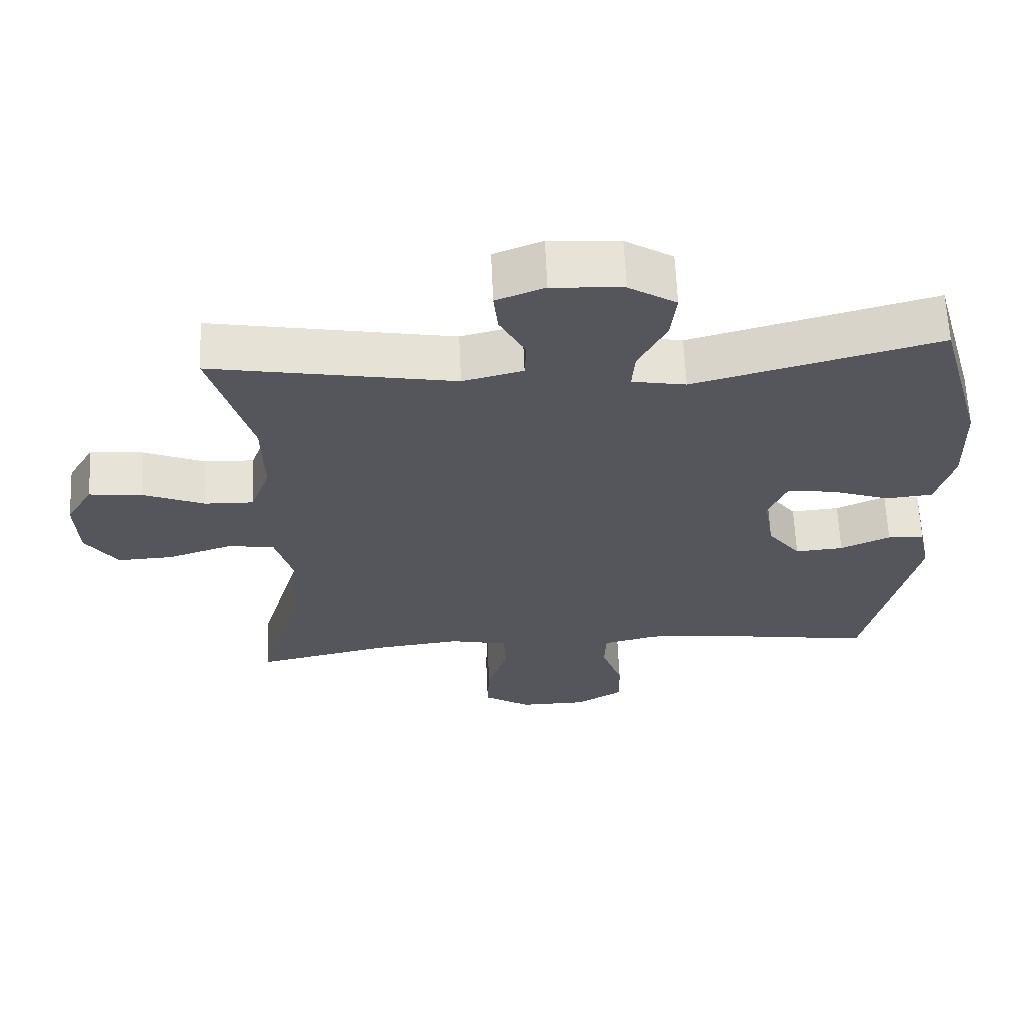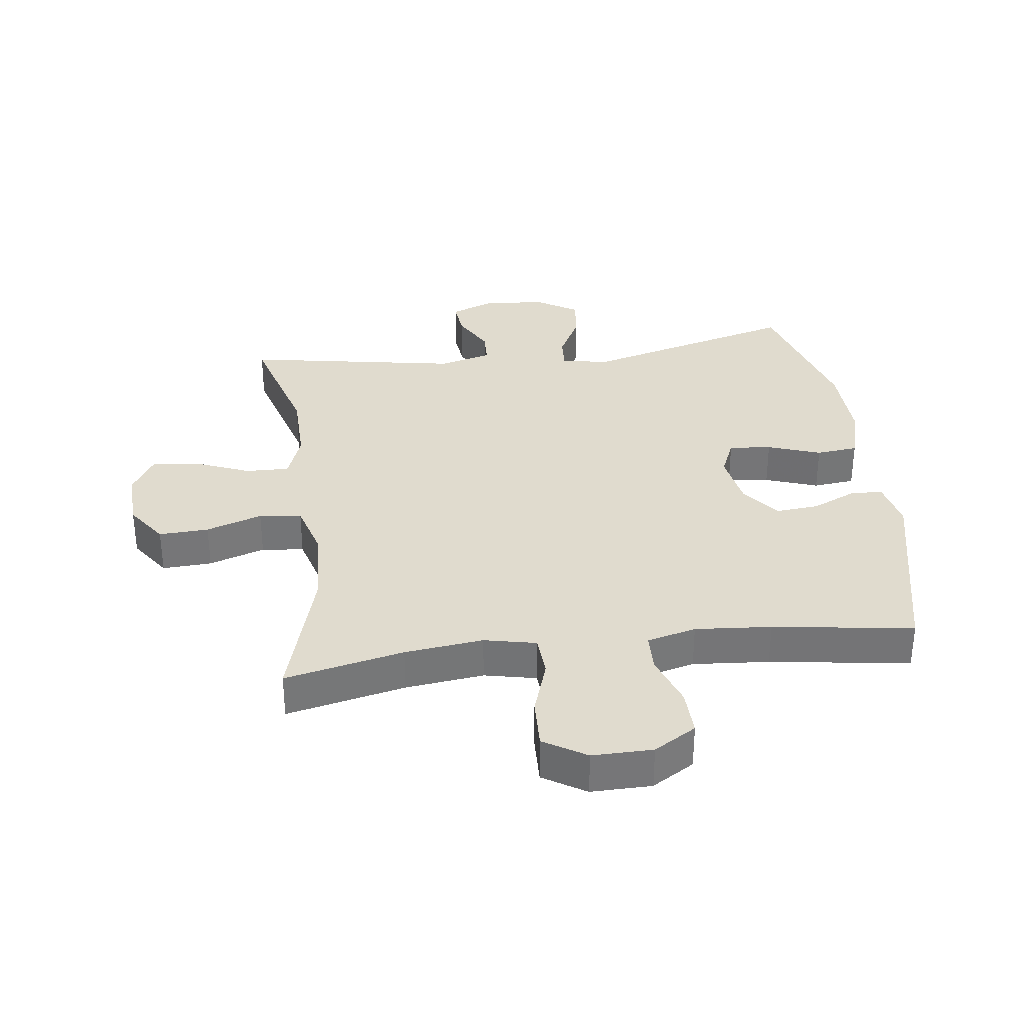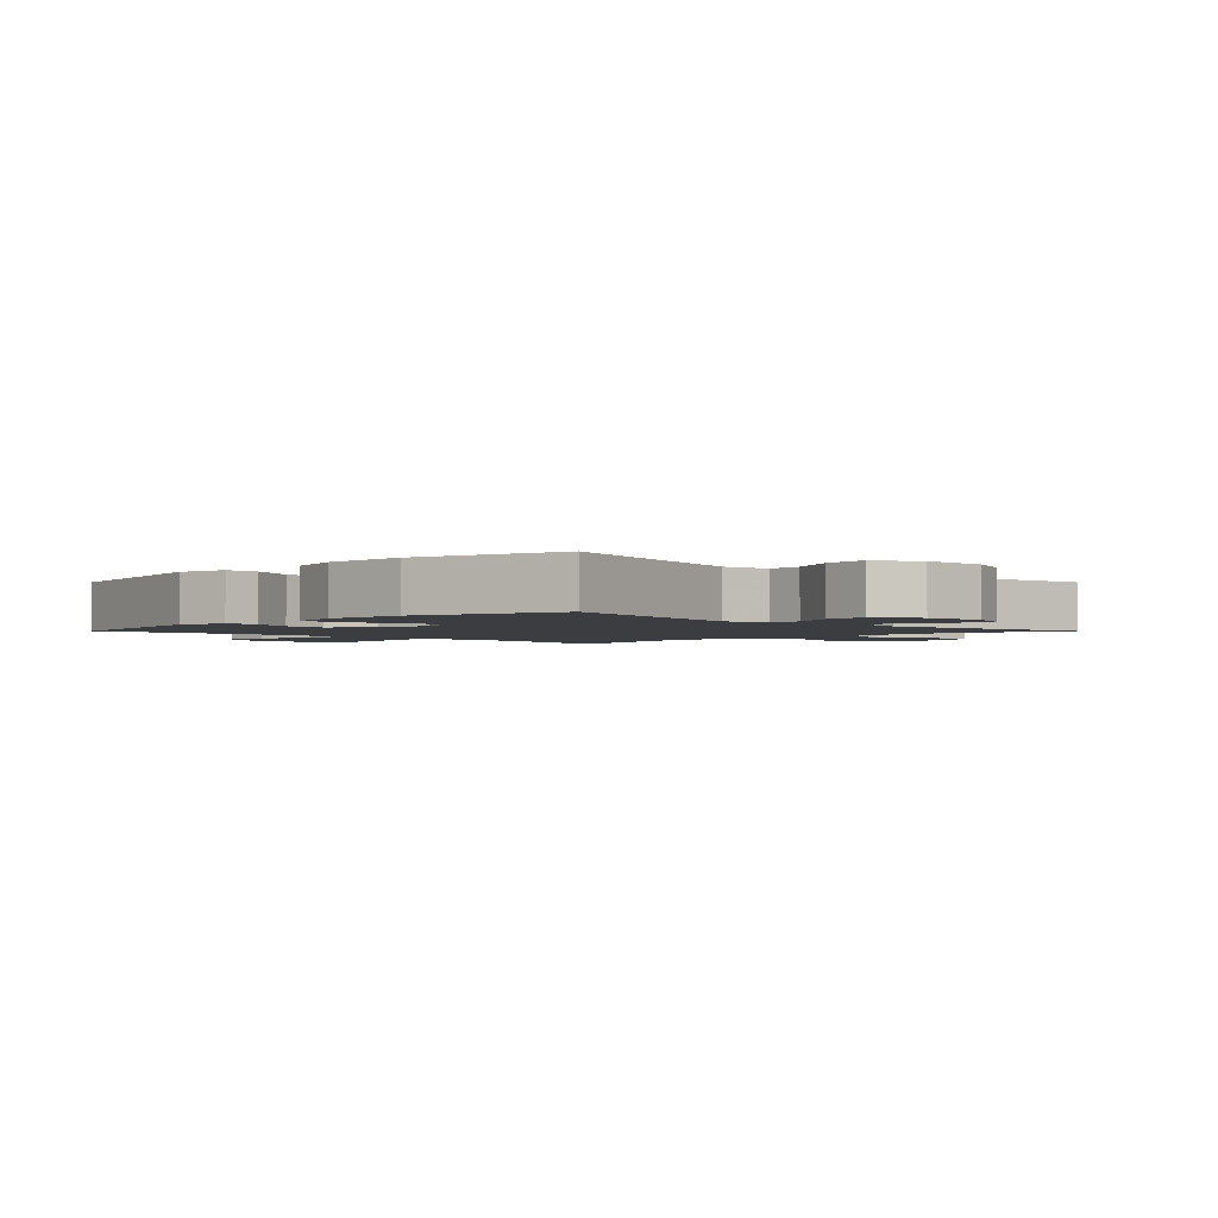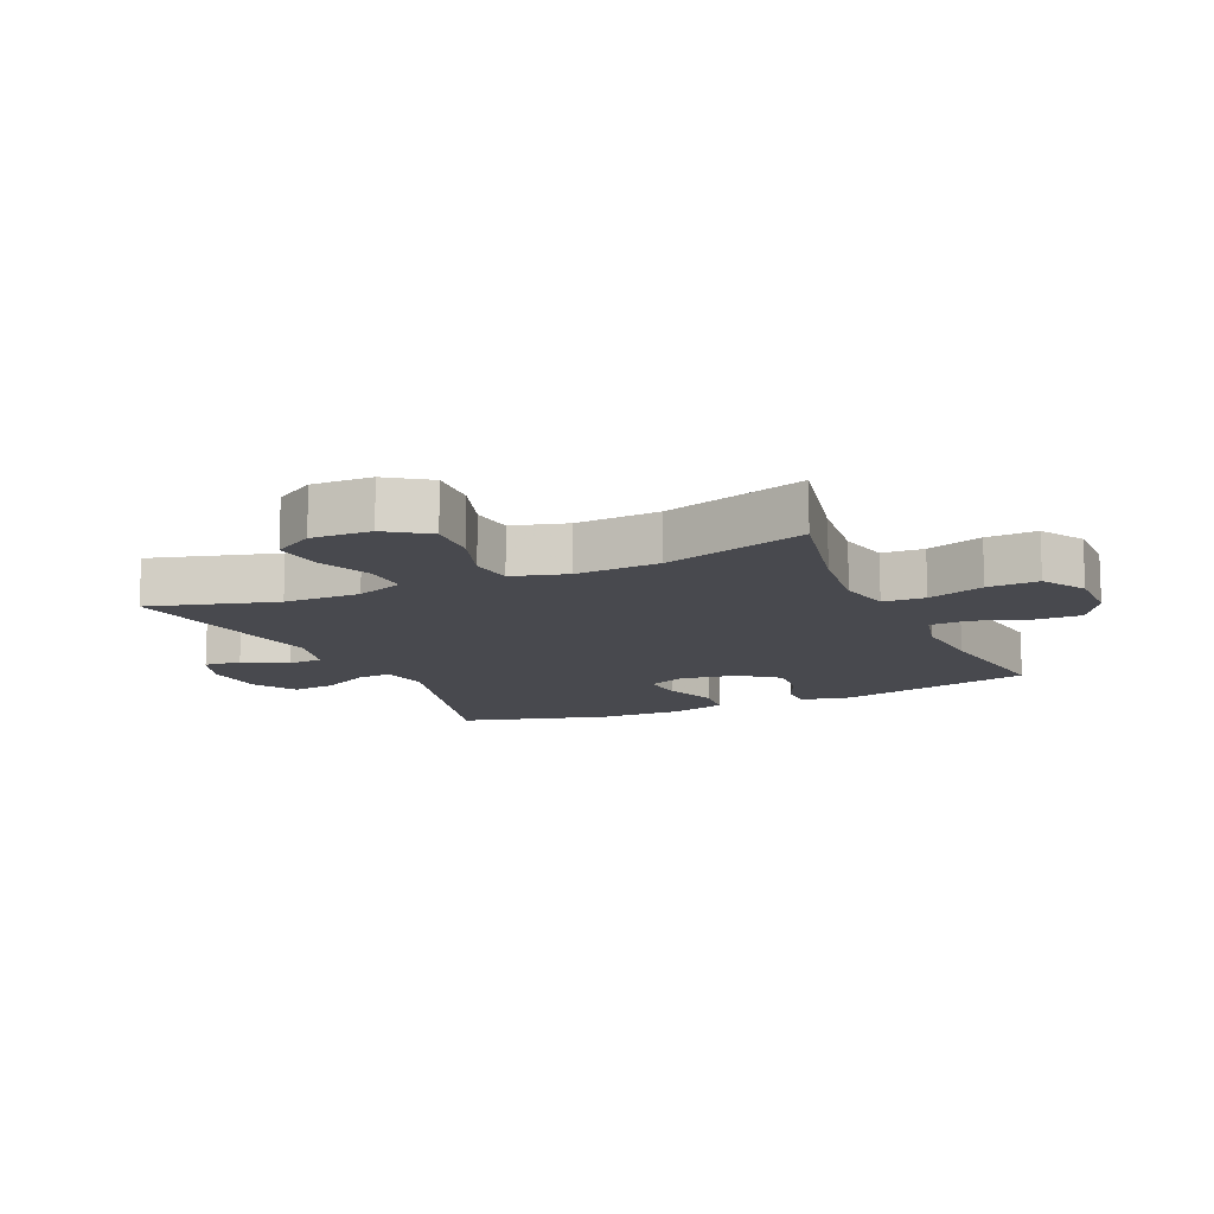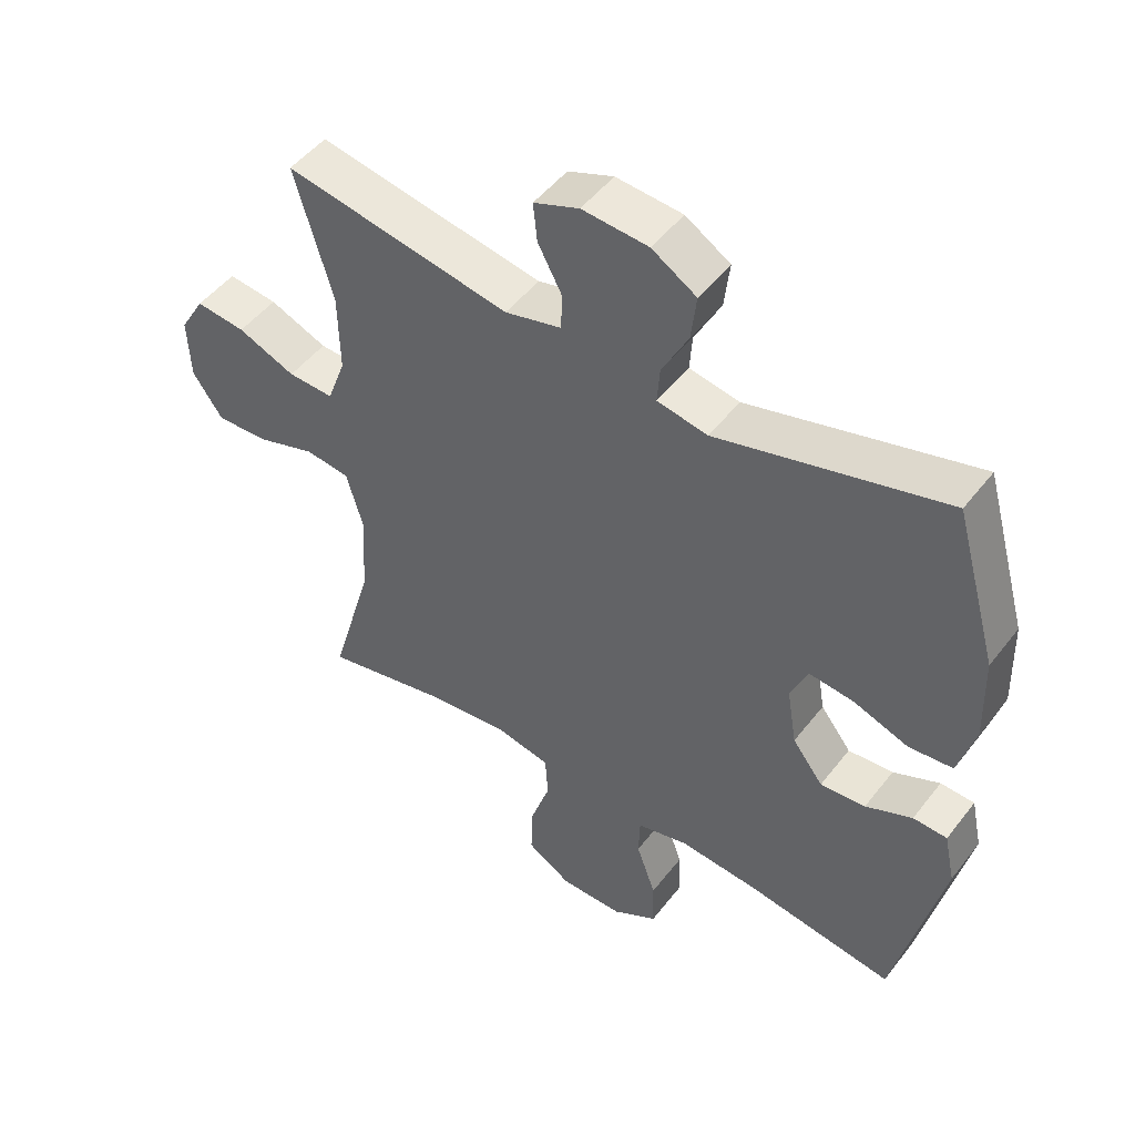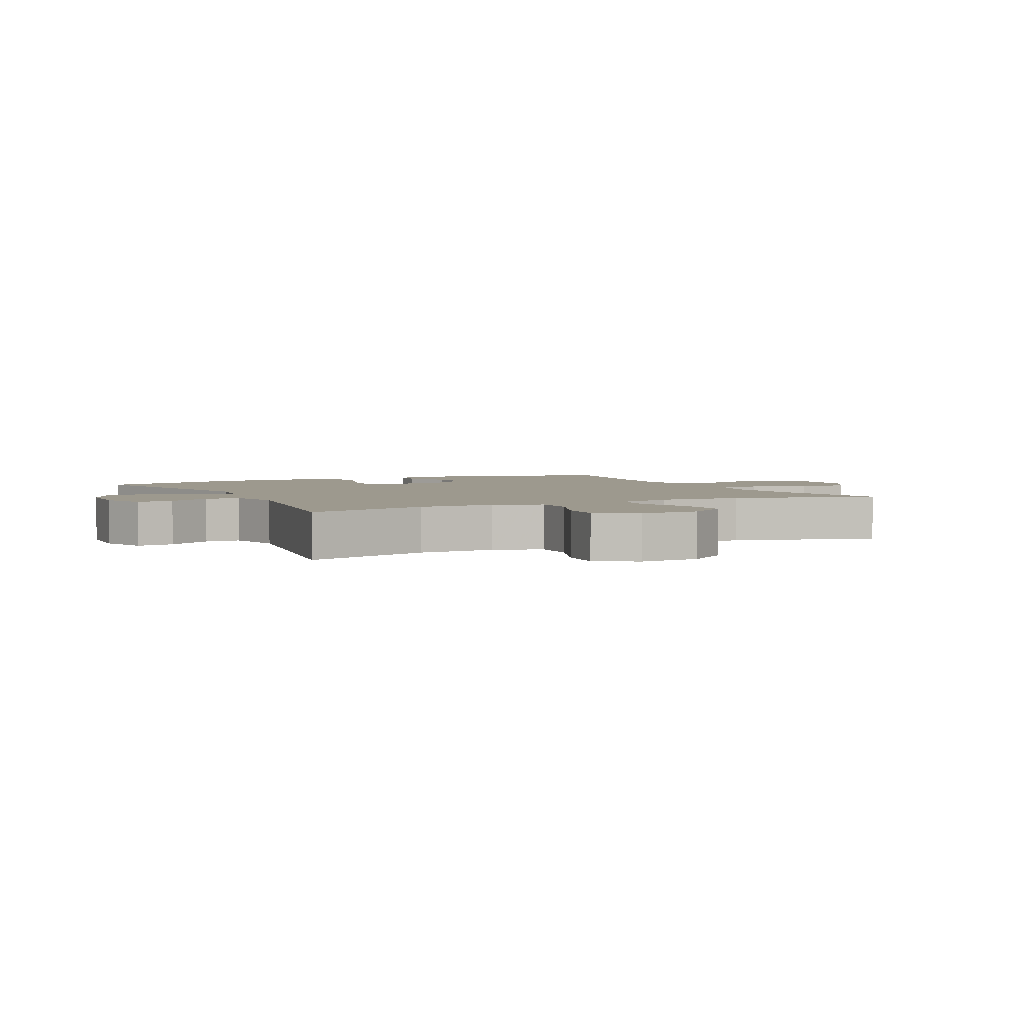
<metadata>
{"format":"obj","ext":"obj","renderer":"f3d","projection":"perspective","resolution":1024,"background":"white","views":[{"elev":63.6,"azim":177.5,"up":"+Z"},{"elev":33.6,"azim":172.6,"up":"+Y"},{"elev":-2.3,"azim":-45.0,"up":"+Y"},{"elev":-12.7,"azim":114.3,"up":"+Y"},{"elev":49.2,"azim":-143.9,"up":"+Z"},{"elev":3.3,"azim":63.4,"up":"+Y"}]}
</metadata>
<code>
v -0.5 0.07 -0.5
v -0.571 0.07 -0.186
v -0.554 0.07 -0.107
v -0.502 0.07 -0.105
v -0.431 0.07 -0.137
v -0.362 0.07 -0.143
v -0.315 0.07 -0.082
v -0.3 0.07 0.008
v -0.326 0.07 0.069
v -0.394 0.07 0.062
v -0.479 0.07 0.032
v -0.546 0.07 0.039
v -0.571 0.07 0.128
v -0.567 0.07 0.263
v -0.5 0.07 0.5
v -0.153 0.07 0.406
v -0.076 0.07 0.42
v -0.08 0.07 0.475
v -0.12 0.07 0.552
v -0.128 0.07 0.622
v -0.06 0.07 0.664
v 0.041 0.07 0.671
v 0.11 0.07 0.644
v 0.104 0.07 0.585
v 0.067 0.07 0.516
v 0.069 0.07 0.461
v 0.155 0.07 0.439
v 0.5 0.07 0.5
v 0.442 0.07 0.299
v 0.44 0.07 0.177
v 0.468 0.07 0.101
v 0.538 0.07 0.103
v 0.626 0.07 0.139
v 0.702 0.07 0.147
v 0.74 0.07 0.083
v 0.736 0.07 -0.012
v 0.69 0.07 -0.078
v 0.61 0.07 -0.074
v 0.52 0.07 -0.044
v 0.452 0.07 -0.052
v 0.427 0.07 -0.14
v 0.434 0.07 -0.273
v 0.5 0.07 -0.5
v 0.309 0.07 -0.458
v 0.183 0.07 -0.443
v 0.1 0.07 -0.461
v 0.096 0.07 -0.528
v 0.126 0.07 -0.618
v 0.129 0.07 -0.699
v 0.061 0.07 -0.741
v -0.036 0.07 -0.74
v -0.104 0.07 -0.699
v -0.102 0.07 -0.624
v -0.072 0.07 -0.539
v -0.074 0.07 -0.477
v -0.153 0.07 -0.457
v -0.275 0.07 -0.467
v -0.5 0 -0.5
v -0.571 0 -0.186
v -0.554 0 -0.107
v -0.502 0 -0.105
v -0.431 0 -0.137
v -0.362 0 -0.143
v -0.315 0 -0.082
v -0.3 0 0.008
v -0.326 0 0.069
v -0.394 0 0.062
v -0.479 0 0.032
v -0.546 0 0.039
v -0.571 0 0.128
v -0.567 0 0.263
v -0.5 0 0.5
v -0.153 0 0.406
v -0.076 0 0.42
v -0.08 0 0.475
v -0.12 0 0.552
v -0.128 0 0.622
v -0.06 0 0.664
v 0.041 0 0.671
v 0.11 0 0.644
v 0.104 0 0.585
v 0.067 0 0.516
v 0.069 0 0.461
v 0.155 0 0.439
v 0.5 0 0.5
v 0.442 0 0.299
v 0.44 0 0.177
v 0.468 0 0.101
v 0.538 0 0.103
v 0.626 0 0.139
v 0.702 0 0.147
v 0.74 0 0.083
v 0.736 0 -0.012
v 0.69 0 -0.078
v 0.61 0 -0.074
v 0.52 0 -0.044
v 0.452 0 -0.052
v 0.427 0 -0.14
v 0.434 0 -0.273
v 0.5 0 -0.5
v 0.309 0 -0.458
v 0.183 0 -0.443
v 0.1 0 -0.461
v 0.096 0 -0.528
v 0.126 0 -0.618
v 0.129 0 -0.699
v 0.061 0 -0.741
v -0.036 0 -0.74
v -0.104 0 -0.699
v -0.102 0 -0.624
v -0.072 0 -0.539
v -0.074 0 -0.477
v -0.153 0 -0.457
v -0.275 0 -0.467
f 52 53 54
f 51 52 54
f 50 51 54
f 49 50 54
f 48 49 54
f 47 48 54
f 46 47 54 55
f 45 46 55 56
f 42 43 44
f 41 42 44 45
f 40 41 45 56
f 37 38 39
f 36 37 39
f 35 36 39
f 34 35 39
f 33 34 39
f 32 33 39
f 31 32 39 40
f 40 56 57
f 31 40 57
f 30 31 57
f 27 28 29
f 30 57 1
f 29 30 1
f 27 29 1
f 26 27 1
f 23 24 25
f 22 23 25
f 21 22 25
f 20 21 25
f 19 20 25
f 18 19 25
f 14 15 16
f 13 14 16
f 12 13 16
f 11 12 16
f 10 11 16
f 9 10 16 17
f 8 9 17
f 7 8 17
f 3 4 5
f 2 3 5
f 1 2 5
f 1 5 6
f 17 18 25 26
f 7 17 26 1
f 1 6 7
f 111 110 109
f 111 109 108
f 111 108 107
f 111 107 106
f 111 106 105
f 111 105 104
f 112 111 104 103
f 113 112 103 102
f 101 100 99
f 102 101 99 98
f 113 102 98 97
f 96 95 94
f 96 94 93
f 96 93 92
f 96 92 91
f 96 91 90
f 96 90 89
f 97 96 89 88
f 114 113 97
f 114 97 88
f 114 88 87
f 86 85 84
f 58 114 87
f 58 87 86
f 58 86 84
f 58 84 83
f 82 81 80
f 82 80 79
f 82 79 78
f 82 78 77
f 82 77 76
f 82 76 75
f 73 72 71
f 73 71 70
f 73 70 69
f 73 69 68
f 73 68 67
f 74 73 67 66
f 74 66 65
f 74 65 64
f 62 61 60
f 62 60 59
f 62 59 58
f 63 62 58
f 83 82 75 74
f 58 83 74 64
f 64 63 58
f 1 58 59 2
f 2 59 60 3
f 3 60 61 4
f 4 61 62 5
f 5 62 63 6
f 6 63 64 7
f 7 64 65 8
f 8 65 66 9
f 9 66 67 10
f 10 67 68 11
f 11 68 69 12
f 12 69 70 13
f 13 70 71 14
f 14 71 72 15
f 15 72 73 16
f 16 73 74 17
f 17 74 75 18
f 18 75 76 19
f 19 76 77 20
f 20 77 78 21
f 21 78 79 22
f 22 79 80 23
f 23 80 81 24
f 24 81 82 25
f 25 82 83 26
f 26 83 84 27
f 27 84 85 28
f 28 85 86 29
f 29 86 87 30
f 30 87 88 31
f 31 88 89 32
f 32 89 90 33
f 33 90 91 34
f 34 91 92 35
f 35 92 93 36
f 36 93 94 37
f 37 94 95 38
f 38 95 96 39
f 39 96 97 40
f 40 97 98 41
f 41 98 99 42
f 42 99 100 43
f 43 100 101 44
f 44 101 102 45
f 45 102 103 46
f 46 103 104 47
f 47 104 105 48
f 48 105 106 49
f 49 106 107 50
f 50 107 108 51
f 51 108 109 52
f 52 109 110 53
f 53 110 111 54
f 54 111 112 55
f 55 112 113 56
f 56 113 114 57
f 57 114 58 1

</code>
